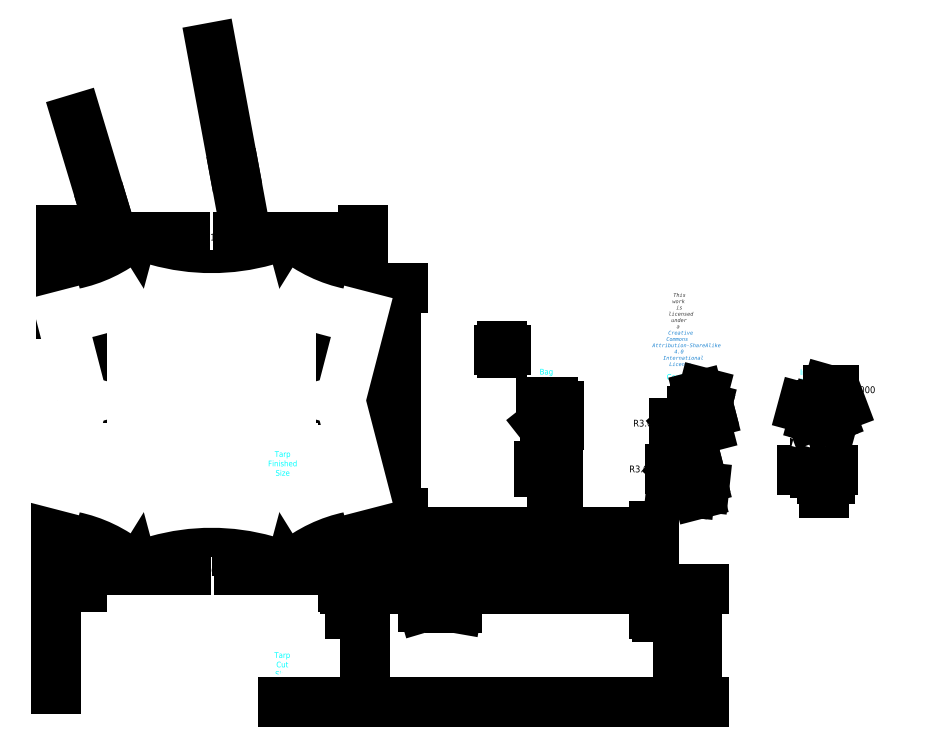
<metadata>
{"format":"dxf","ext":"dxf","renderer":"ezdxf+matplotlib","layout":"modelspace","background":"white","min_lineweight":24,"dpi":150}
</metadata>
<code>
0
SECTION
2
ENTITIES
0
MTEXT
8
0
10
330
20
210
30
0
40
0.06843
41
0
46
0
71
     5
72
     1
1
\H3;Hummingbird Hammocks\PPelican Tarp V1.5
7
textstyle11
73
     1
44
1
0
MTEXT
8
0
10
329.8
20
197.6
30
0
40
0.06843
41
0
46
0
71
     5
72
     1
1
\fHelvetica Neue,Helvetica,Arial,sans-serif|b0|i0|c0|p0;\c3618615;\H1.999;This work is licensed under a \P\c13730329;Creative Commons Attribution-ShareAlike 4 International License
7
textstyle12
73
     1
44
1
0
MTEXT
8
Labels
10
330
20
130
30
0
40
0.06843
41
0
46
0
71
     5
72
     1
1
\H3;Outside Corner Reinforcements
7
textstyle13
73
     1
44
1
0
MTEXT
8
Labels
10
330
20
170
30
0
40
0.06843
41
0
46
0
71
     5
72
     1
1
\H3;Center Reinforcements
7
textstyle14
73
     1
44
1
0
MTEXT
8
Labels
10
400
20
170
30
0
40
0.06843
41
0
46
0
71
     5
72
     1
1
\H3;Inside Corner Reinforcements
7
textstyle15
73
     1
44
1
0
MTEXT
8
Labels
10
400
20
130
30
0
40
0.06843
41
0
46
0
71
     5
72
     1
1
\H3;Pullout Reinforcements
7
textstyle16
73
     1
44
1
0
LINE
8
Reinforcements
10
397.6
20
113.2
30
0
11
397.6
21
115.2
31
0
0
LINE
8
Reinforcements
10
400.6
20
113.2
30
0
11
400.6
21
115.2
31
0
0
LINE
8
Reinforcements
10
397.6
20
116.2
30
0
11
397.6
21
118.2
31
0
0
LINE
8
Reinforcements
10
57
20
134.2
30
0
11
55.59
21
135.6
31
0
0
LINE
8
Reinforcements
10
108
20
134.2
30
0
11
106.6
21
135.6
31
0
0
LINE
8
Reinforcements
10
57
20
183
30
0
11
55.59
21
184.4
31
0
0
LINE
8
Reinforcements
10
108
20
183
30
0
11
106.6
21
184.4
31
0
0
LINE
8
Reinforcements
10
402.6
20
118.2
30
0
11
402.6
21
120.2
31
0
0
LINE
8
Reinforcements
10
397.6
20
115.2
30
0
11
399.6
21
115.2
31
0
0
LINE
8
Reinforcements
10
400.6
20
115.2
30
0
11
402.6
21
115.2
31
0
0
LINE
8
Reinforcements
10
397.6
20
118.2
30
0
11
399.6
21
118.2
31
0
0
LINE
8
Reinforcements
10
55.59
20
135.6
30
0
11
57
21
137
31
0
0
LINE
8
Reinforcements
10
106.6
20
135.6
30
0
11
108
21
137
31
0
0
LINE
8
Reinforcements
10
55.59
20
184.4
30
0
11
57
21
185.8
31
0
0
LINE
8
Reinforcements
10
106.6
20
184.4
30
0
11
108
21
185.8
31
0
0
LINE
8
Reinforcements
10
402.6
20
120.2
30
0
11
404.6
21
120.2
31
0
0
LINE
8
Reinforcements
10
399.6
20
115.2
30
0
11
399.6
21
113.2
31
0
0
LINE
8
Reinforcements
10
402.6
20
115.2
30
0
11
402.6
21
113.2
31
0
0
LINE
8
Reinforcements
10
399.6
20
118.2
30
0
11
399.6
21
116.2
31
0
0
LINE
8
Reinforcements
10
57
20
137
30
0
11
58.41
21
135.6
31
0
0
LINE
8
Reinforcements
10
108
20
137
30
0
11
109.4
21
135.6
31
0
0
LINE
8
Reinforcements
10
57
20
185.8
30
0
11
58.41
21
184.4
31
0
0
LINE
8
BagCutSize
10
256
20
122
30
0
11
263
21
122
31
0
0
LINE
8
Reinforcements
10
108
20
185.8
30
0
11
109.4
21
184.4
31
0
0
LINE
8
Reinforcements
10
404.6
20
120.2
30
0
11
404.6
21
118.2
31
0
0
LINE
8
BagCutSize
10
256
20
122
30
0
11
256
21
99.5
31
0
0
LINE
8
Reinforcements
10
399.6
20
113.2
30
0
11
397.6
21
113.2
31
0
0
LINE
8
Reinforcements
10
402.6
20
113.2
30
0
11
400.6
21
113.2
31
0
0
LINE
8
BagCutSize
10
256
20
99.5
30
0
11
263
21
99.5
31
0
0
LINE
8
Reinforcements
10
399.6
20
116.2
30
0
11
397.6
21
116.2
31
0
0
LINE
8
Reinforcements
10
58.41
20
135.6
30
0
11
57
21
134.2
31
0
0
LINE
8
Reinforcements
10
109.4
20
135.6
30
0
11
108
21
134.2
31
0
0
LINE
8
Reinforcements
10
58.41
20
184.4
30
0
11
57
21
183
31
0
0
LINE
8
Reinforcements
10
109.4
20
184.4
30
0
11
108
21
183
31
0
0
LINE
8
Reinforcements
10
404.6
20
118.2
30
0
11
402.6
21
118.2
31
0
0
MTEXT
8
Labels
10
120.2
20
126.6
30
0
40
0.06843
41
0
46
0
71
     5
72
     1
1
\H3;Tarp Finished Size
7
textstyle17
73
     1
44
1
0
MTEXT
8
Labels
10
120
20
20
30
0
40
0.06843
41
0
46
0
71
     5
72
     1
1
\H3;Tarp Cut Size
7
textstyle18
73
     1
44
1
0
DIMENSION
8
Dimensions
280
     0
2
*D1
10
404.6
20
123
30
0
11
403.6
21
123.1
31
0
70
   161
71
     5
42
2
73
     0
74
     0
75
     0
3
QCADDimStyle
13
402.6
23
120.2
33
0
14
404.6
24
120.2
34
0
0
DIMENSION
8
Dimensions
280
     0
2
*D2
10
407
20
118.2
30
0
11
406.9
21
119.2
31
0
70
   161
71
     5
42
2
73
     0
74
     0
75
     0
3
QCADDimStyle
13
404.6
23
120.2
33
0
14
404.6
24
118.2
34
0
0
LINE
8
CutSize
10
155.8
20
45.28
30
0
11
167.6
21
-0.008216
31
0
0
LINE
8
CutSize
10
2.259
20
14.71
30
0
11
14
21
60
31
0
0
LINE
8
CutSize
10
167.6
20
-0.008216
30
0
11
305.6
21
-0.008216
31
0
0
LINE
8
CutSize
10
14
20
60
30
0
11
152
21
60
31
0
0
LINE
8
Reinforcements
10
328.1
20
116.2
30
0
11
328.8
21
113.3
31
0
0
LINE
8
Reinforcements
10
318.4
20
154.7
30
0
11
319.2
21
157.6
31
0
0
LINE
8
Reinforcements
10
318.4
20
154.7
30
0
11
319.2
21
151.8
31
0
0
LINE
8
CutSize
10
305.6
20
-0.008216
30
0
11
317.3
21
45.28
31
0
0
LINE
8
CutSize
10
152
20
60
30
0
11
163.7
21
14.71
31
0
0
LINE
8
Reinforcements
10
328.1
20
111.8
30
0
11
328.8
21
108.9
31
0
0
LINE
8
Reinforcements
10
336.1
20
119.8
30
0
11
336.8
21
116.9
31
0
0
LINE
8
Reinforcements
10
333.1
20
111.8
30
0
11
333.8
21
108.9
31
0
0
LINE
8
Reinforcements
10
339
20
154.7
30
0
11
339.8
21
157.6
31
0
0
LINE
8
Reinforcements
10
339
20
154.7
30
0
11
339.8
21
151.8
31
0
0
ARC
8
Reinforcements
10
317.1
20
18.04
30
0
40
96
50
82.99
51
84.78
0
ARC
8
CutSize
10
170.3
20
-80.49
30
0
40
95.43
50
93.92
51
122.5
0
ARC
8
CutSize
10
323.8
20
140.5
30
0
40
95.43
50
237.5
51
266.1
0
ARC
8
Reinforcements
10
441.5
20
66.6
30
0
40
96
50
109.8
51
111.6
0
ARC
8
Reinforcements
10
317.1
20
13.58
30
0
40
96
50
82.99
51
84.78
0
ARC
8
Reinforcements
10
322.1
20
13.58
30
0
40
96
50
82.99
51
84.78
0
LINE
8
FinishedBag
10
263.2
20
157
30
0
11
257
21
157
31
0
0
ARC
8
Reinforcements
10
325.1
20
21.58
30
0
40
96
50
82.99
51
84.78
0
ARC
8
Reinforcements
10
431.5
20
58.6
30
0
40
96
50
109.8
51
111.6
0
LINE
8
FinishedBag
10
263.2
20
156
30
0
11
263.2
21
157
31
0
0
ARC
8
Reinforcements
10
431.5
20
62.6
30
0
40
96
50
109.8
51
111.6
0
ARC
8
Reinforcements
10
438.5
20
58.6
30
0
40
96
50
109.8
51
111.6
0
LINE
8
FinishedBag
10
257
20
157
30
0
11
257
21
156
31
0
0
ARC
8
CutSize
10
-4.257
20
-80.49
30
0
40
95.43
50
57.51
51
86.08
0
MTEXT
8
Labels
10
260
20
130.2
30
0
40
0.06843
41
0
46
0
71
     5
72
     1
1
\H3;Bag Cut Size
7
textstyle19
73
     1
44
1
0
LINE
8
FinishedBag
10
257
20
156
30
0
11
263.2
21
156
31
0
0
ARC
8
CutSize
10
149.3
20
140.5
30
0
40
95.43
50
273.9
51
302.5
0
MTEXT
8
Labels
10
260
20
170.3
30
0
40
0.06843
41
0
46
0
71
     5
72
     1
1
\H3;Bag Finished Size
7
textstyle20
73
     1
44
1
0
LINE
8
FinishedBag
10
257
20
156
30
0
11
257
21
149
31
0
0
ARC
8
CutSize
10
83
20
-127
30
0
40
132
50
74.17
51
105.8
0
ARC
8
CutSize
10
236.6
20
187
30
0
40
132
50
254.2
51
285.8
0
ARC
8
FinishedBag
10
261.3
20
149
30
0
40
2
50
270
51
0
0
ARC
8
Reinforcements
10
370.3
20
28.89
30
0
40
132
50
74.17
51
75.48
0
ARC
8
Reinforcements
10
360.3
20
24.89
30
0
40
132
50
74.17
51
75.48
0
ARC
8
Reinforcements
10
360.3
20
20.89
30
0
40
132
50
74.17
51
75.48
0
ARC
8
FinishedBag
10
259
20
149
30
0
40
2
50
180
51
270
0
ARC
8
Reinforcements
10
367.3
20
20.89
30
0
40
132
50
74.17
51
75.48
0
ARC
8
Reinforcements
10
396.3
20
151.9
30
0
40
3
50
20.67
51
164.8
0
LINE
8
FinishedBag
10
259
20
147
30
0
11
261.3
21
147
31
0
0
ARC
8
Reinforcements
10
406.3
20
155.9
30
0
40
3
50
20.67
51
164.8
0
ARC
8
Reinforcements
10
396.3
20
147.9
30
0
40
3
50
20.67
51
164.8
0
LINE
8
FinishedBag
10
263.3
20
149
30
0
11
263.2
21
156
31
0
0
ARC
8
Reinforcements
10
403.3
20
147.9
30
0
40
3
50
20.67
51
164.8
0
ARC
8
Reinforcements
10
328.8
20
113.3
30
0
40
3
50
104.5
51
173.9
0
ARC
8
Reinforcements
10
328.8
20
108.9
30
0
40
3
50
104.5
51
173.9
0
ARC
8
Reinforcements
10
333.8
20
108.9
30
0
40
3
50
104.5
51
173.9
0
ARC
8
Reinforcements
10
336.8
20
116.9
30
0
40
3
50
104.5
51
173.9
0
DIMENSION
8
Dimensions
280
     0
2
*D3
10
263.2
20
159.2
30
0
11
260.1
21
159.3
31
0
70
    32
71
     5
42
6.25
73
     0
74
     0
75
     0
3
QCADDimStyle
13
257
23
157
33
0
14
263.2
24
157
34
0
0
ARC
8
Reinforcements
10
318.4
20
154.7
30
0
40
3
50
75.47
51
284.5
0
ARC
8
Reinforcements
10
339
20
154.7
30
0
40
3
50
75.47
51
284.5
0
ARC
8
FinishedTarp
10
1.592
20
114.3
30
0
40
3
50
20.62
51
59.32
0
ARC
8
FinishedTarp
10
1.633
20
205.7
30
0
40
3
50
299.7
51
339.4
0
DIMENSION
8
Dimensions
280
     0
2
*D4
10
265
20
156
30
0
11
264.9
21
156.5
31
0
70
    32
71
     5
42
1
73
     0
74
     0
75
     0
3
QCADDimStyle
13
263.2
23
157
33
0
14
263.2
24
156
34
0
50
90
0
ARC
8
FinishedTarp
10
46.52
20
220
30
0
40
3
50
225.5
51
330.3
0
ARC
8
FinishedTarp
10
46.52
20
100
30
0
40
3
50
29.67
51
134.5
0
DIMENSION
8
Dimensions
280
     0
2
*D5
10
266.5
20
147
30
0
11
266.4
21
152
31
0
70
    32
71
     5
42
10
73
     0
74
     0
75
     0
3
QCADDimStyle
13
263.2
23
157
33
0
14
261.3
24
147
34
0
50
90
0
ARC
8
FinishedTarp
10
118.5
20
220
30
0
40
3
50
209.7
51
314.5
0
ARC
8
FinishedTarp
10
118.5
20
100
30
0
40
3
50
45.47
51
150.3
0
ARC
8
FinishedTarp
10
163.4
20
205.7
30
0
40
3
50
200.6
51
240
0
LINE
8
BagCutSize
10
263
20
122
30
0
11
263
21
99.5
31
0
0
ARC
8
FinishedTarp
10
163.4
20
114.3
30
0
40
3
50
120.1
51
159.4
0
ARC
8
FinishedTarp
10
151.5
20
160
30
0
40
3
50
89.94
51
270.1
0
DIMENSION
8
Dimensions
280
     0
2
*D6
10
263
20
125
30
0
11
259.5
21
125.1
31
0
70
    32
71
     5
42
7
73
     0
74
     0
75
     0
3
QCADDimStyle
13
256
23
122
33
0
14
263
24
122
34
0
0
ARC
8
FinishedTarp
10
13.52
20
160
30
0
40
3
50
269.9
51
90.06
0
ARC
8
FinishedTarp
10
82.52
20
-27
30
0
40
132.5
50
74.25
51
105.8
0
DIMENSION
8
Dimensions
280
     0
2
*D7
10
266
20
99.5
30
0
11
265.9
21
110.8
31
0
70
    32
71
     5
42
22.5
73
     0
74
     0
75
     0
3
QCADDimStyle
13
263
23
122
33
0
14
263
24
99.5
34
0
50
90
0
ARC
8
FinishedTarp
10
82.52
20
347
30
0
40
132.5
50
254.2
51
285.8
0
ARC
8
FinishedTarp
10
170.1
20
300.4
30
0
40
95.99
50
237.5
51
265.5
0
DIMENSION
8
Dimensions
280
     0
2
*D8
10
259.2
20
148.8
30
0
11
257.1
21
147.4
31
0
70
    36
71
     5
42
2
73
     0
74
     0
75
     0
3
QCADDimStyle
15
257.6
25
147.6
35
0
40
0
0
ARC
8
FinishedTarp
10
170.1
20
19.6
30
0
40
95.99
50
94.5
51
122.5
0
LINE
8
FinishedTarp
10
151
20
160.1
30
0
11
162.6
21
204.7
31
0
0
LINE
8
FinishedTarp
10
151
20
159.9
30
0
11
162.6
21
115.3
31
0
0
ARC
8
FinishedTarp
10
-5.082
20
300.4
30
0
40
95.99
50
274.5
51
302.5
0
ARC
8
FinishedTarp
10
-5.082
20
19.6
30
0
40
95.99
50
57.47
51
85.5
0
LINE
8
FinishedTarp
10
2.442
20
115.3
30
0
11
14
21
159.9
31
0
0
LINE
8
FinishedTarp
10
2.442
20
204.7
30
0
11
14
21
160.1
31
0
0
LINE
8
FinishedTarp
10
16.51
20
159.8
30
0
11
148.5
21
159.8
31
0
0
LINE
8
FinishedTarp
10
16.51
20
160.2
30
0
11
148.5
21
160.3
31
0
0
LINE
8
0
10
151
20
160.1
30
0
11
151
21
159.9
31
0
0
LINE
8
0
10
150.8
20
160.2
30
0
11
150.8
21
159.8
31
0
0
LINE
8
0
10
14.24
20
160.2
30
0
11
14.24
21
159.8
31
0
0
LINE
8
0
10
14
20
160.1
30
0
11
14
21
159.9
31
0
0
DIMENSION
8
Dimensions
280
     0
2
*D9
10
162.6
20
246.6
30
0
11
82.52
21
246.6
31
0
70
    32
71
     5
42
160.1
73
     0
74
     0
75
     0
3
QCADDimStyle
13
2.442
23
204.7
33
0
14
162.6
24
204.7
34
0
0
DIMENSION
8
Dimensions
280
     0
2
*D10
10
151
20
236.6
30
0
11
82.52
21
237.5
31
0
70
   160
71
     5
42
137
73
     0
74
     0
75
     0
3
QCADDimStyle
13
14
23
160
33
0
14
151
24
160
34
0
0
DIMENSION
8
Dimensions
280
     0
2
*D11
10
46.54
20
226.6
30
0
11
24.49
21
226.6
31
0
70
    32
71
     5
42
44.1
73
     0
74
     0
75
     0
3
QCADDimStyle
13
2.442
23
204.7
33
0
14
46.54
24
219.5
34
0
0
DIMENSION
8
Dimensions
280
     0
2
*D12
10
118.5
20
226.6
30
0
11
82.52
21
227.5
31
0
70
   160
71
     5
42
71.95
73
     0
74
     0
75
     0
3
QCADDimStyle
13
46.54
23
219.5
33
0
14
118.5
24
219.5
34
0
0
DIMENSION
8
Dimensions
280
     0
2
*D13
10
162.6
20
226.6
30
0
11
140.5
21
226.6
31
0
70
    32
71
     5
42
44.1
73
     0
74
     0
75
     0
3
QCADDimStyle
13
118.5
23
219.5
33
0
14
162.6
24
204.7
34
0
0
DIMENSION
8
Dimensions
280
     0
2
*D14
10
317.3
20
90
30
0
11
158.7
21
90
31
0
70
    32
71
     5
42
317.3
73
     0
74
     0
75
     0
3
QCADDimStyle
13
0
23
6
33
0
14
317.3
24
45.28
34
0
0
DIMENSION
8
Dimensions
280
     0
2
*D15
10
163.7
20
80
30
0
11
81.87
21
80
31
0
70
    32
71
     5
42
163.7
73
     0
74
     0
75
     0
3
QCADDimStyle
13
0
23
6
33
0
14
163.7
24
14.71
34
0
0
DIMENSION
8
Dimensions
280
     0
2
*D16
10
152
20
70
30
0
11
83
21
70
31
0
70
    32
71
     5
42
138
73
     0
74
     0
75
     0
3
QCADDimStyle
13
14
23
60
33
0
14
152
24
60
34
0
0
DIMENSION
8
Dimensions
280
     0
2
*D17
10
200.6
20
70
30
0
11
178.2
21
70
31
0
70
    32
71
     5
42
44.74
73
     0
74
     0
75
     0
3
QCADDimStyle
13
155.8
23
45.28
33
0
14
200.6
24
59.99
34
0
0
DIMENSION
8
Dimensions
280
     0
2
*D18
10
272.6
20
70
30
0
11
236.6
21
70
31
0
70
    32
71
     5
42
72
73
     0
74
     0
75
     0
3
QCADDimStyle
13
200.6
23
59.99
33
0
14
272.6
24
59.99
34
0
0
DIMENSION
8
Dimensions
280
     0
2
*D19
10
317.3
20
70
30
0
11
294.9
21
70
31
0
70
    32
71
     5
42
44.74
73
     0
74
     0
75
     0
3
QCADDimStyle
13
272.6
23
59.99
33
0
14
317.3
24
45.28
34
0
0
DIMENSION
8
Dimensions
280
     0
2
*D20
10
340
20
-1.35e-14
30
0
11
340
21
30
31
0
70
    32
71
     5
42
60
73
     0
74
     0
75
     0
3
QCADDimStyle
13
152
23
60
33
0
14
119
24
0
34
0
50
90
0
DIMENSION
8
Dimensions
280
     0
2
*D21
10
330
20
45.28
30
0
11
341.7
21
52.64
31
0
70
    32
71
     5
42
14.71
73
     0
74
     0
75
     0
3
QCADDimStyle
13
272.6
23
59.99
33
0
14
317.3
24
45.28
34
0
50
90
0
DIMENSION
8
Dimensions
280
     0
2
*D22
10
330
20
-1.5e-15
30
0
11
330
21
22.64
31
0
70
    32
71
     5
42
45.28
73
     0
74
     0
75
     0
3
QCADDimStyle
13
317.3
23
45.28
33
0
14
305.6
24
0
34
0
50
90
0
DIMENSION
8
Dimensions
280
     0
2
*D23
10
170.2
20
115.3
30
0
11
170.2
21
137.6
31
0
70
    32
71
     5
42
44.7
73
     0
74
     0
75
     0
3
QCADDimStyle
13
151
23
160
33
0
14
162.6
24
115.3
34
0
50
90
0
DIMENSION
8
Dimensions
280
     0
2
*D24
10
170.2
20
115.3
30
0
11
178.3
21
107.9
31
0
70
    32
71
     5
42
14.77
73
     0
74
     0
75
     0
3
QCADDimStyle
13
118.5
23
100.5
33
0
14
162.6
24
115.3
34
0
50
90
0
DIMENSION
8
Dimensions
280
     0
2
*D25
10
170.2
20
160
30
0
11
169.2
21
189.7
31
0
70
   160
71
     5
42
59.47
73
     0
74
     0
75
     0
3
QCADDimStyle
13
118.5
23
219.5
33
0
14
151
24
160
34
0
50
90
0
DIMENSION
8
Dimensions
280
     0
2
*D26
10
180.2
20
100.5
30
0
11
179.2
21
160
31
0
70
   160
71
     5
42
118.9
73
     0
74
     0
75
     0
3
QCADDimStyle
13
118.5
23
219.5
33
0
14
118.5
24
100.5
34
0
50
90
0
DIMENSION
8
Dimensions
280
     0
2
*D27
10
340.6
20
154.3
30
0
11
352.3
21
152.8
31
0
70
    33
71
     5
42
3
73
     0
74
     0
75
     0
3
QCADDimStyle
13
339.8
23
157.6
33
0
14
339
24
154.7
34
0
0
DIMENSION
8
Dimensions
280
     0
2
*D28
10
343.3
20
152.7
30
0
11
350.8
21
156.2
31
0
70
    33
71
     5
42
3
73
     0
74
     0
75
     0
3
QCADDimStyle
13
339
23
154.7
33
0
14
339.8
24
151.8
34
0
0
DIMENSION
8
Dimensions
280
     0
2
*D29
10
405.6
20
153.6
30
0
11
401.1
21
142.7
31
0
70
    33
71
     5
42
3
73
     0
74
     0
75
     0
3
QCADDimStyle
13
403.4
23
156.7
33
0
14
406.3
24
155.9
34
0
0
DIMENSION
8
Dimensions
280
     0
2
*D30
10
409.9
20
154.7
30
0
11
412.6
21
143.2
31
0
70
    33
71
     5
42
3
73
     0
74
     0
75
     0
3
QCADDimStyle
13
406.3
23
155.9
33
0
14
409.1
24
156.9
34
0
0
DIMENSION
8
Dimensions
280
     0
2
*D31
10
336.6
20
114.8
30
0
11
333.9
21
103.4
31
0
70
    33
71
     5
42
3
73
     0
74
     0
75
     0
3
QCADDimStyle
13
333.9
23
117.2
33
0
14
336.8
24
116.9
34
0
0
DIMENSION
8
Dimensions
280
     0
2
*D32
10
338.7
20
117.3
30
0
11
346.2
21
120.8
31
0
70
    33
71
     5
42
3
73
     0
74
     0
75
     0
3
QCADDimStyle
13
336.1
23
119.8
33
0
14
336.8
24
116.9
34
0
0
DIMENSION
8
Dimensions
280
     0
2
*D33
10
339
20
154.7
30
0
11
315.3
21
148
31
0
70
    36
71
     5
42
3
73
     0
74
     0
75
     0
3
QCADDimStyle
15
336.8
25
152.7
35
0
40
0
0
DIMENSION
8
Dimensions
280
     0
2
*D34
10
406.3
20
155.9
30
0
11
425.1
21
165.7
31
0
70
    36
71
     5
42
3
73
     0
74
     0
75
     0
3
QCADDimStyle
15
407.1
25
158.8
35
0
40
0
0
DIMENSION
8
Dimensions
280
     0
2
*D35
10
336.8
20
116.9
30
0
11
313.2
21
123.7
31
0
70
    36
71
     5
42
3
73
     0
74
     0
75
     0
3
QCADDimStyle
15
334.6
25
118.9
35
0
40
0
0
DIMENSION
8
Dimensions
280
     0
2
*D36
10
11.24
20
309.3
30
0
11
26.04
21
263.4
31
0
70
   164
71
     5
42
96.5
73
     0
74
     0
75
     0
3
QCADDimStyle
15
39.05
25
216.9
35
0
40
0
0
DIMENSION
8
Dimensions
280
     0
2
*D37
10
82.52
20
347
30
0
11
95.5
21
282
31
0
70
   164
71
     5
42
132.5
73
     0
74
     0
75
     0
3
QCADDimStyle
15
106.6
25
216.7
35
0
40
0
0
DIMENSION
8
Dimensions
280
     0
2
*D38
10
165.3
20
149.3
30
0
11
212.4
21
50.34
31
0
70
    36
71
     5
42
96
73
     0
74
     0
75
     0
3
QCADDimStyle
15
192.6
25
57.24
35
0
40
0
0
DIMENSION
8
Dimensions
280
     0
2
*D39
10
236.6
20
187
30
0
11
193.3
21
49.84
31
0
70
    36
71
     5
42
132
73
     0
74
     0
75
     0
3
QCADDimStyle
15
214
25
56.94
35
0
40
0
0
LINE
8
0
10
2.695
20
204.7
30
0
11
14.24
21
160.2
31
0
0
ARC
8
0
10
-5.082
20
300.4
30
0
40
96.24
50
274.7
51
302.5
0
ARC
8
0
10
82.52
20
347
30
0
40
132.8
50
254.3
51
285.7
0
ARC
8
0
10
170.1
20
300.4
30
0
40
96.24
50
237.5
51
265.3
0
LINE
8
0
10
150.8
20
160.2
30
0
11
162.3
21
204.7
31
0
0
LINE
8
0
10
150.8
20
159.8
30
0
11
162.3
21
115.3
31
0
0
ARC
8
0
10
170.1
20
19.6
30
0
40
96.24
50
94.67
51
122.5
0
ARC
8
0
10
82.52
20
-27
30
0
40
132.8
50
74.29
51
105.7
0
ARC
8
0
10
-5.082
20
19.6
30
0
40
96.24
50
57.53
51
85.33
0
LINE
8
0
10
2.695
20
115.3
30
0
11
14.24
21
159.8
31
0
0
ENDSEC
0
EOF

</code>
